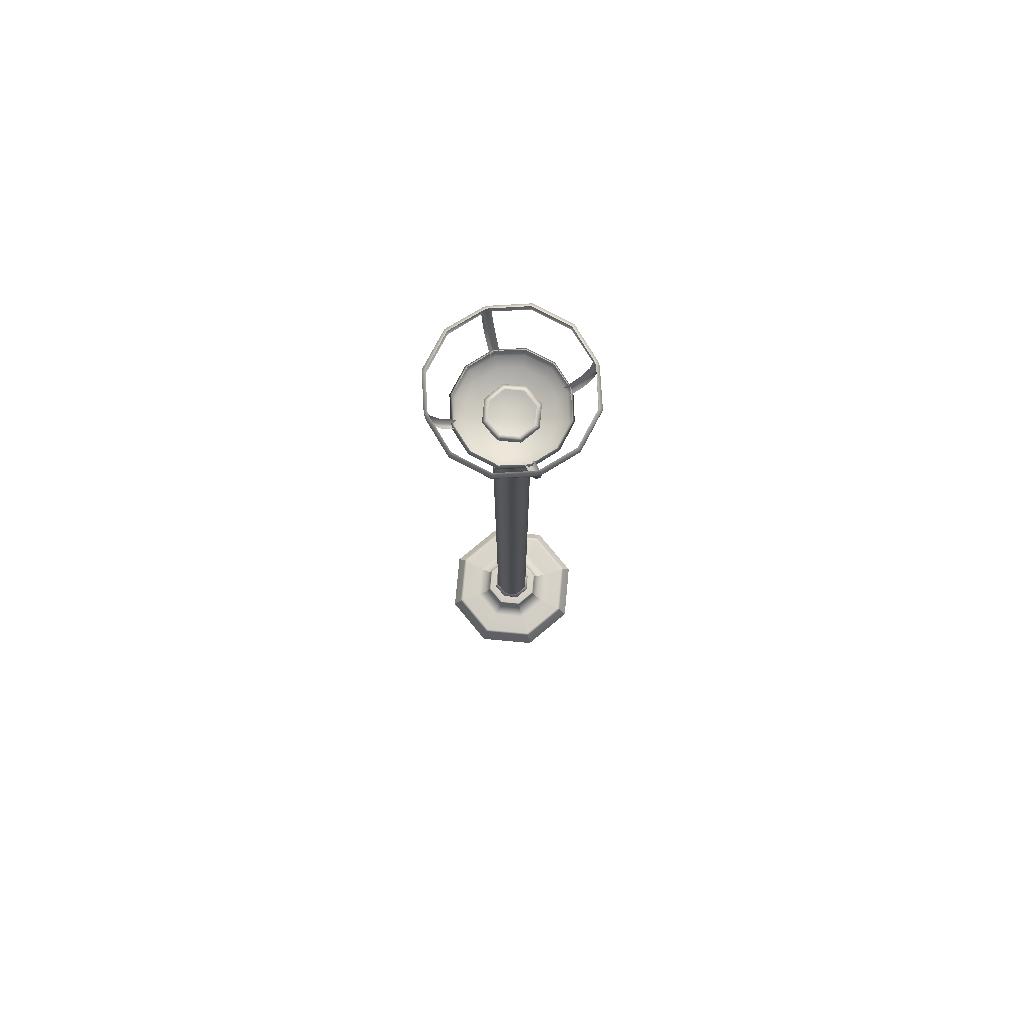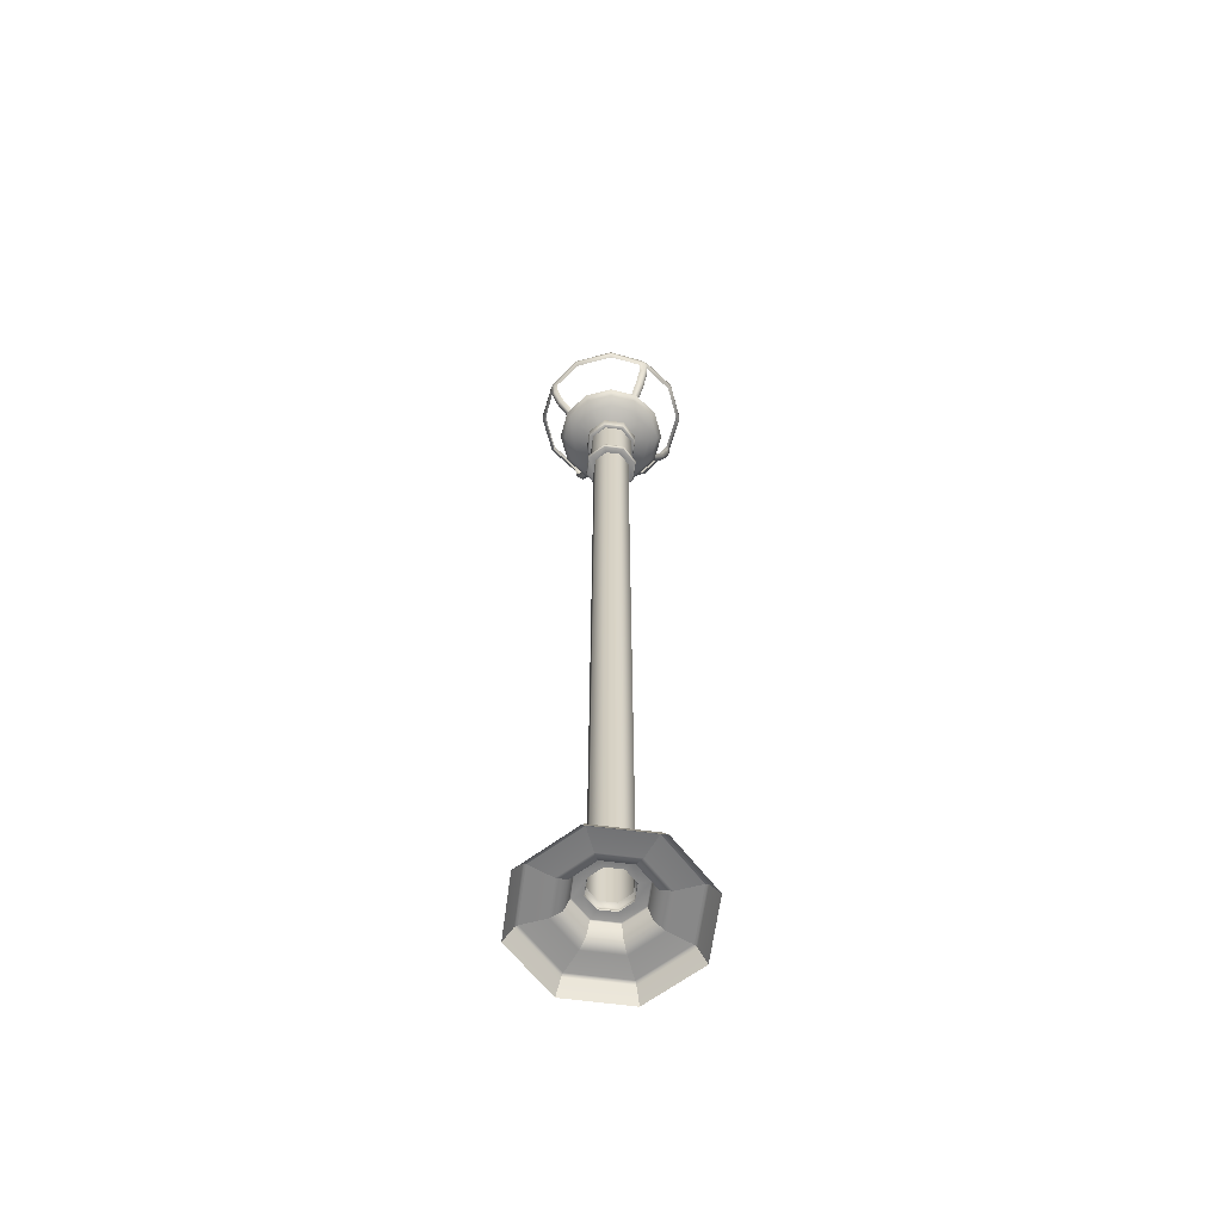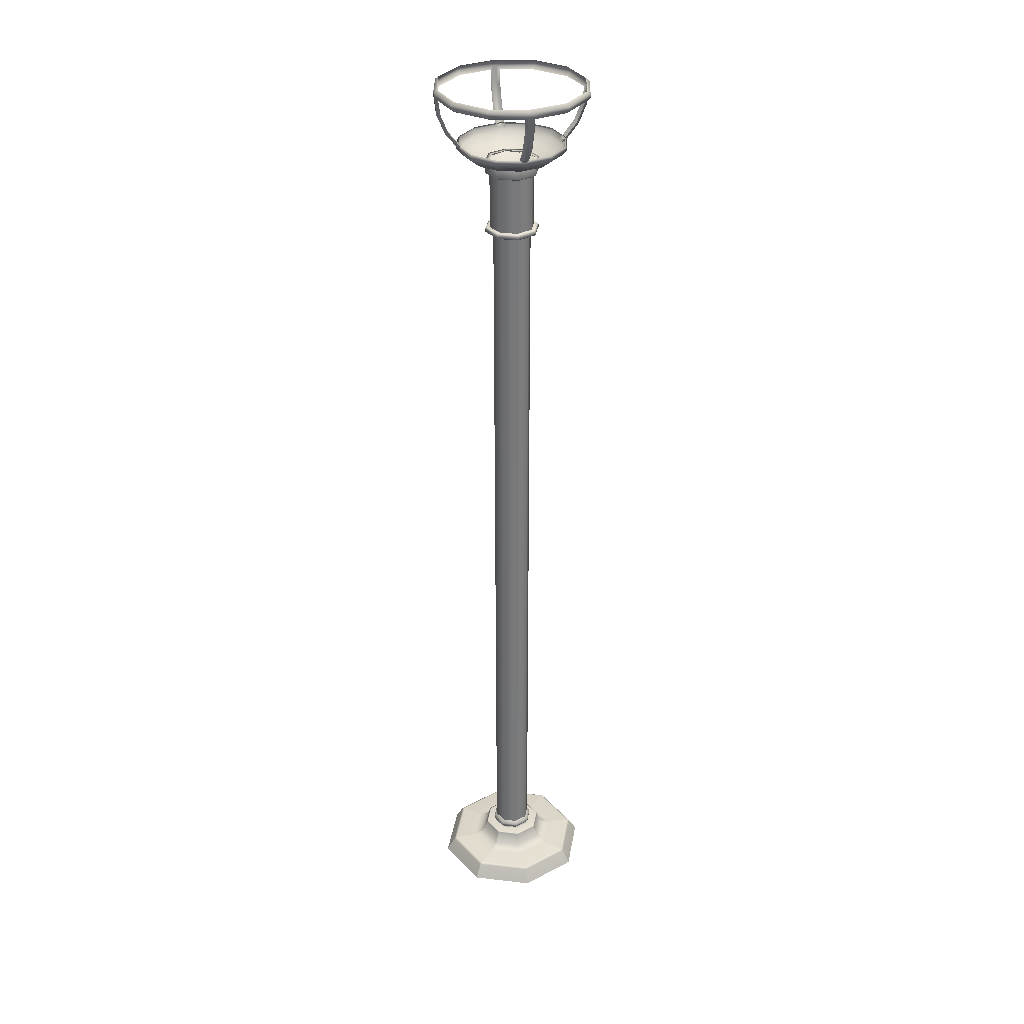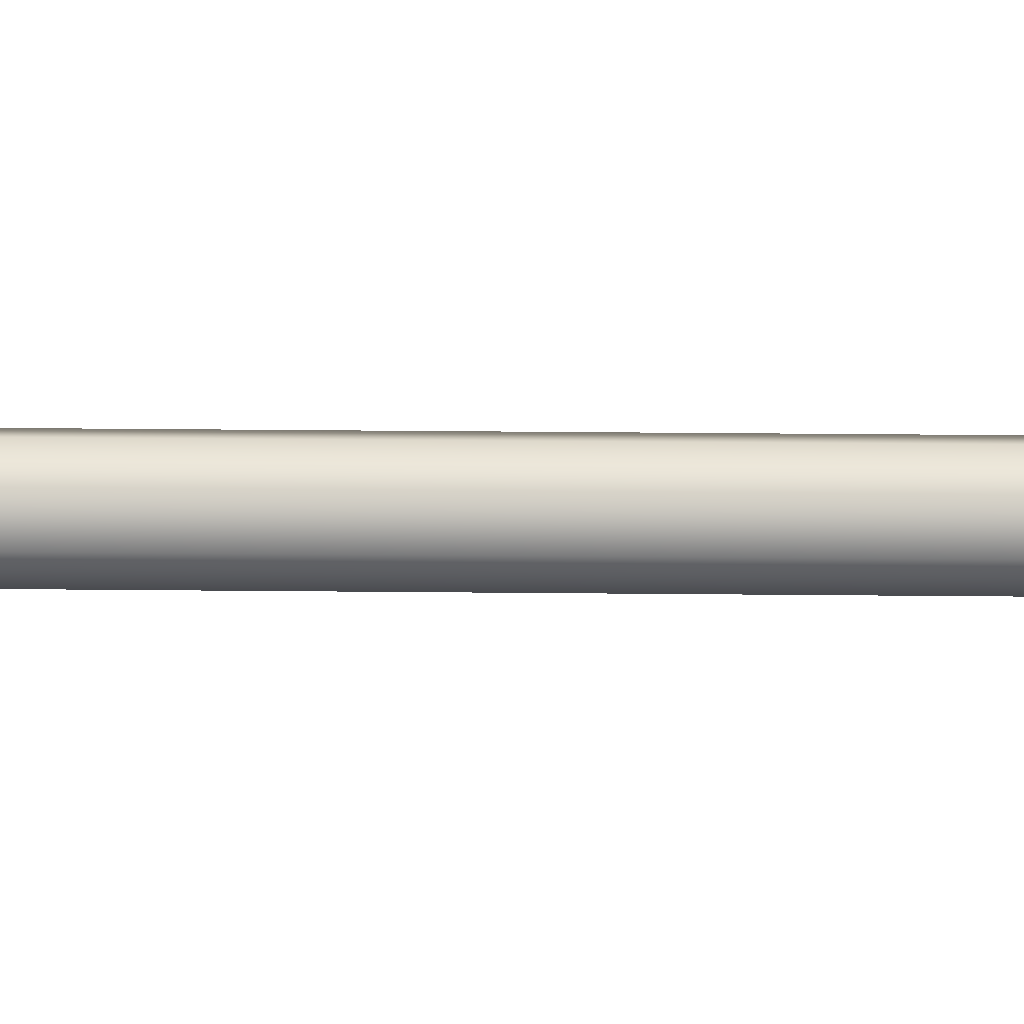
<metadata>
{"format":"obj","ext":"obj","renderer":"f3d","projection":"perspective","resolution":1024,"background":"white","views":[{"elev":77.8,"azim":-17.2,"up":"+Y"},{"elev":-63.0,"azim":-120.1,"up":"+Y"},{"elev":32.7,"azim":-13.3,"up":"+Y"},{"elev":31.4,"azim":90.8,"up":"+Z"}]}
</metadata>
<code>
o rv_lamp_post_2
v 0.3562 19.11 3e-06
v 0 19.16 3e-06
v 0.2498 15.11 -0.2498
v 0 15.11 -0.3532
v -0.2498 15.11 -0.2498
v -0.3532 15.11 2e-06
v -0.2498 15.11 0.2498
v 0 15.11 0.3532
v 0.2498 15.11 0.2498
v 0.3532 15.11 2e-06
v 0.2957 16.49 -0.2957
v 0 16.49 -0.4181
v -0.2957 16.49 -0.2957
v -0.4181 16.49 3e-06
v -0.2957 16.49 0.2957
v 0 16.49 0.4181
v 0.2957 16.49 0.2957
v 0.4181 16.49 3e-06
v -0.2957 16.25 0.2957
v -0.4181 16.25 3e-06
v -0.2957 16.25 -0.2957
v 0 16.25 -0.4181
v 0.2957 16.25 -0.2957
v 0.4181 16.25 3e-06
v 0.2957 16.25 0.2957
v 0 16.25 0.4181
v -0.2957 15.21 0.2957
v -0.4181 15.21 2e-06
v -0.2957 15.21 -0.2957
v 0 15.21 -0.4181
v 0.2957 15.21 -0.2957
v 0.4181 15.21 2e-06
v 0.2957 15.21 0.2957
v 0 15.21 0.4181
v -0.3569 16.49 0.3569
v -0.5047 16.49 3e-06
v -0.3569 16.49 -0.3569
v 0 16.49 -0.5047
v 0.3569 16.49 -0.3569
v 0.5047 16.49 3e-06
v 0.3569 16.49 0.3569
v 0 16.49 0.5047
v -0.3569 16.28 0.3569
v -0.3385 16.25 0.3385
v -0.4788 16.25 3e-06
v -0.5047 16.28 3e-06
v -0.3385 16.25 -0.3385
v -0.3569 16.28 -0.3569
v 0 16.25 -0.4788
v 0 16.28 -0.5047
v 0.3385 16.25 -0.3385
v 0.3569 16.28 -0.3569
v 0.4788 16.25 3e-06
v 0.5047 16.28 3e-06
v 0.3385 16.25 0.3385
v 0.3569 16.28 0.3569
v 0 16.25 0.4788
v 0 16.28 0.5047
v 0 15.21 -0.4788
v 0 15.18 -0.5047
v 0.3569 15.18 -0.3569
v 0.3385 15.21 -0.3385
v -0.3385 15.21 -0.3385
v -0.3569 15.18 -0.3569
v -0.4788 15.21 2e-06
v -0.5047 15.18 2e-06
v -0.3385 15.21 0.3385
v -0.3569 15.18 0.3569
v 0 15.21 0.4788
v 0 15.18 0.5047
v 0.3385 15.21 0.3385
v 0.3569 15.18 0.3569
v 0.4788 15.21 2e-06
v 0.5047 15.18 2e-06
v 0.3409 15.11 -0.3409
v 0.3569 15.13 -0.3569
v 0 15.13 -0.5047
v 0 15.11 -0.4821
v -0.3569 15.13 -0.3569
v -0.3409 15.11 -0.3409
v -0.5047 15.13 2e-06
v -0.4821 15.11 2e-06
v -0.3569 15.13 0.3569
v -0.3409 15.11 0.3409
v 0 15.13 0.5047
v 0 15.11 0.4821
v 0.3569 15.13 0.3569
v 0.3409 15.11 0.3409
v 0.5047 15.13 2e-06
v 0.4821 15.11 2e-06
v 0.2498 0.8339 0.2498
v 0.3532 0.8339 0
v 0.2498 0.8339 -0.2498
v 0 0.8339 -0.3532
v -0.2498 0.8339 -0.2498
v -0.3532 0.8339 0
v -0.2498 0.8339 0.2498
v 0 0.8339 0.3532
v 0.288 0.7762 0.288
v 0.4073 0.7762 0
v 0.288 0.7103 0.288
v 0.4073 0.7103 0
v 0.288 0.7762 -0.288
v 0.288 0.7103 -0.288
v 0 0.7762 -0.4073
v 0 0.7103 -0.4073
v -0.288 0.7762 -0.288
v -0.288 0.7103 -0.288
v -0.4073 0.7762 0
v -0.4073 0.7103 0
v -0.288 0.7762 0.288
v -0.288 0.7103 0.288
v 0 0.7762 0.4073
v 0 0.7103 0.4073
v 1.066 -0.001165 -1.066
v 0 -0.001165 -1.508
v -1.066 -0.001165 -1.066
v -1.508 -0.001165 -0
v -1.066 -0.001165 1.066
v 0 -0.001165 1.508
v 1.066 -0.001165 1.066
v 1.508 -0.001165 -0
v 0.6071 0.3009 -0.6071
v 0.4691 0.4006 -0.4691
v 0 0.3009 -0.8585
v 0 0.4006 -0.6634
v -0.6071 0.3009 -0.6071
v -0.4691 0.4006 -0.4691
v -0.8585 0.3009 0
v -0.6634 0.4006 0
v -0.6071 0.3009 0.6071
v -0.4691 0.4006 0.4691
v 0 0.3009 0.8585
v 0 0.4006 0.6634
v 0.6071 0.3009 0.6071
v 0.4691 0.4006 0.4691
v 0.8585 0.3009 0
v 0.6634 0.4006 0
v 0.2665 0.6526 -0.2665
v 0.2612 0.6699 -0.2612
v 0 0.6526 -0.3769
v 0 0.6699 -0.3694
v -0.2665 0.6526 -0.2665
v -0.2612 0.6699 -0.2612
v -0.3769 0.6526 0
v -0.3694 0.6699 0
v -0.2665 0.6526 0.2665
v -0.2612 0.6699 0.2612
v 0 0.6526 0.3769
v 0 0.6699 0.3694
v 0.2665 0.6526 0.2665
v 0.2612 0.6699 0.2612
v 0.3769 0.6526 0
v 0.3694 0.6699 0
v 0.3951 0.6526 -0.3951
v 0.4112 0.6364 -0.4112
v 0 0.6526 -0.5587
v 0 0.6364 -0.5815
v -0.3951 0.6526 -0.3951
v -0.4112 0.6364 -0.4112
v -0.5587 0.6526 0
v -0.5815 0.6364 0
v -0.3951 0.6526 0.3951
v -0.4112 0.6364 0.4112
v 0 0.6526 0.5587
v 0 0.6364 0.5815
v 0.3951 0.6526 0.3951
v 0.4112 0.6364 0.4112
v 0.5587 0.6526 0
v 0.5815 0.6364 0
v 0.912 0.3025 -0.912
v 0.9525 0.2697 -0.9525
v 0 0.3025 -1.29
v 0 0.2697 -1.347
v -0.912 0.3025 -0.912
v -0.9525 0.2697 -0.9525
v -1.29 0.3025 0
v -1.347 0.2697 0
v -0.912 0.3025 0.912
v -0.9525 0.2697 0.9525
v 0 0.3025 1.29
v 0 0.2697 1.347
v 0.912 0.3025 0.912
v 0.9525 0.2697 0.9525
v 1.29 0.3025 0
v 1.347 0.2697 0
v 0.8538 16.82 -0.4905
v 0.4951 16.82 -0.8492
v 0.005082 16.82 -0.9805
v -0.4849 16.82 -0.8492
v -0.8436 16.82 -0.4905
v -0.9749 16.82 -0.000513
v -0.8436 16.82 0.4895
v -0.4849 16.82 0.8482
v 0.005082 16.82 0.9795
v 0.4951 16.82 0.8482
v 0.8538 16.82 0.4895
v 0.9851 16.82 -0.000513
v 0.3228 16.4 -0.1864
v 0.1864 16.4 -0.3228
v 0.383 16.54 -0.6634
v 0.6634 16.54 -0.383
v -2e-06 16.4 -0.3727
v 2e-06 16.54 -0.7661
v -0.1864 16.4 -0.3228
v -0.383 16.54 -0.6634
v -0.3228 16.4 -0.1864
v -0.6634 16.54 -0.383
v -0.3727 16.4 -1e-06
v -0.7661 16.54 2e-06
v -0.3228 16.4 0.1864
v -0.6634 16.54 0.383
v -0.1864 16.4 0.3228
v -0.383 16.54 0.6635
v 2e-06 16.4 0.3727
v -2e-06 16.54 0.7661
v 0.1864 16.4 0.3228
v 0.383 16.54 0.6634
v 0.3228 16.4 0.1864
v 0.6634 16.54 0.383
v 0.3727 16.4 7e-06
v 0.7661 16.54 4e-06
v 0.5124 16.77 -0.8875
v 0.8875 16.77 -0.5124
v 4e-06 16.77 -1.025
v -0.5124 16.77 -0.8875
v -0.8875 16.77 -0.5124
v -1.025 16.77 5e-06
v -0.8875 16.77 0.5124
v -0.5124 16.77 0.8875
v -4e-06 16.77 1.025
v 0.5124 16.77 0.8875
v 0.8875 16.77 0.5124
v 1.025 16.77 1e-06
v -0.000121 16.35 -9e-05
v -0.4685 16.66 -0.8115
v 3e-06 16.66 -0.937
v 0.4685 16.66 -0.8115
v 0.8115 16.66 -0.4685
v 0.937 16.66 3e-06
v 0.8115 16.66 0.4685
v 0.4685 16.66 0.8115
v -3e-06 16.66 0.937
v -0.4685 16.66 0.8115
v -0.8115 16.66 0.4685
v -0.937 16.66 3e-06
v -0.8115 16.66 -0.4685
v -1.182 17.87 0.6823
v -1.182 17.69 0.6823
v -0.6822 17.87 1.182
v -0.6822 17.69 1.182
v -0.08626 17.69 1.341
v 0.08626 17.69 1.341
v 0.6822 17.87 1.182
v 0.6822 17.69 1.182
v 1.182 17.87 0.6823
v 1.182 17.69 0.6823
v -0.08325 16.75 0.9015
v 0.08325 16.75 0.9015
v -0.08694 17.09 1.168
v 0.08694 17.09 1.168
v -0.0864 17.43 1.306
v 0.0864 17.43 1.306
v 0.03469 17.87 1.341
v -0.03469 17.87 1.341
v 1.341 17.69 0.08626
v 1.341 17.69 -0.08625
v 1.182 17.87 -0.6822
v 1.182 17.69 -0.6822
v 0.6822 17.87 -1.182
v 0.6822 17.69 -1.182
v 0.9015 16.75 0.08325
v 0.9015 16.75 -0.08324
v 1.168 17.09 0.08694
v 1.168 17.09 -0.08693
v 1.306 17.43 0.0864
v 1.306 17.43 -0.0864
v 1.341 17.87 -0.03469
v 1.341 17.87 0.0347
v 0.08626 17.69 -1.341
v -0.08626 17.69 -1.341
v -0.6822 17.87 -1.182
v -0.6822 17.69 -1.182
v -1.182 17.87 -0.6822
v -1.182 17.69 -0.6822
v 0.08325 16.75 -0.9015
v -0.08325 16.75 -0.9015
v 0.08694 17.09 -1.168
v -0.08694 17.09 -1.168
v 0.0864 17.43 -1.306
v -0.0864 17.43 -1.306
v -0.03469 17.87 -1.341
v 0.03469 17.87 -1.341
v -1.341 17.69 -0.08625
v -1.341 17.69 0.08626
v -0.9015 16.75 -0.08324
v -0.9015 16.75 0.08325
v -1.168 17.09 -0.08693
v -1.168 17.09 0.08694
v -1.306 17.43 -0.0864
v -1.306 17.43 0.0864
v -1.341 17.87 0.0347
v -1.341 17.87 -0.03469
v 0.03568 16.75 0.9756
v -0.03568 16.75 0.9756
v 0.03694 17.06 1.221
v -0.03694 17.06 1.221
v 1.237 17.82 0.7133
v 1.235 17.75 0.7128
v 0.7133 17.82 1.237
v 0.7128 17.75 1.235
v -0.0364 17.41 1.365
v 0.0364 17.41 1.365
v -0.7133 17.82 1.237
v -0.7128 17.75 1.235
v -0.04454 17.74 1.4
v -0.04249 17.82 1.402
v 0.04454 17.74 1.4
v 0.04249 17.82 1.402
v -1.237 17.82 0.7133
v -1.235 17.75 0.7128
v 0.9756 16.75 -0.03568
v 0.9756 16.75 0.03568
v 1.221 17.06 -0.03694
v 1.221 17.06 0.03694
v 0.7133 17.82 -1.237
v 0.7128 17.75 -1.235
v 1.237 17.82 -0.7133
v 1.235 17.75 -0.7128
v 1.365 17.41 0.0364
v 1.365 17.41 -0.0364
v 1.4 17.74 0.04455
v 1.402 17.82 0.04249
v 1.4 17.74 -0.04454
v 1.402 17.82 -0.04249
v -0.03568 16.75 -0.9756
v 0.03568 16.75 -0.9756
v -0.03694 17.06 -1.221
v 0.03694 17.06 -1.221
v -1.237 17.82 -0.7133
v -1.235 17.75 -0.7128
v -0.7133 17.82 -1.237
v -0.7128 17.75 -1.235
v 0.0364 17.41 -1.365
v -0.0364 17.41 -1.365
v 0.04454 17.74 -1.4
v 0.04249 17.82 -1.402
v -0.04454 17.74 -1.4
v -0.04249 17.82 -1.402
v -0.9756 16.75 0.03568
v -0.9756 16.75 -0.03568
v -1.221 17.06 0.03694
v -1.221 17.06 -0.03694
v -1.365 17.41 -0.0364
v -1.365 17.41 0.0364
v -1.4 17.74 -0.04454
v -1.402 17.82 -0.04249
v -1.4 17.74 0.04455
v -1.402 17.82 0.04249
f 76 77 60 61
f 77 79 64 60
f 79 81 66 64
f 81 83 68 66
f 83 85 70 68
f 85 87 72 70
f 87 89 74 72
f 89 76 61 74
f 46 43 35 36
f 48 46 36 37
f 50 48 37 38
f 52 50 38 39
f 54 52 39 40
f 56 54 40 41
f 58 56 41 42
f 43 58 42 35
f 28 27 19 20
f 29 28 20 21
f 30 29 21 22
f 31 30 22 23
f 32 31 23 24
f 33 32 24 25
f 34 33 25 26
f 27 34 26 19
f 3 4 78 75
f 30 31 62 59
f 4 5 80 78
f 29 30 59 63
f 5 6 82 80
f 28 29 63 65
f 6 7 84 82
f 27 28 65 67
f 7 8 86 84
f 34 27 67 69
f 8 9 88 86
f 33 34 69 71
f 9 10 90 88
f 32 33 71 73
f 10 3 75 90
f 31 32 73 62
f 20 19 44 45
f 15 14 36 35
f 21 20 45 47
f 14 13 37 36
f 22 21 47 49
f 13 12 38 37
f 23 22 49 51
f 12 11 39 38
f 24 23 51 53
f 11 18 40 39
f 25 24 53 55
f 18 17 41 40
f 26 25 55 57
f 17 16 42 41
f 19 26 57 44
f 16 15 35 42
f 43 44 57 58
f 44 43 46 45
f 45 46 48 47
f 47 48 50 49
f 49 50 52 51
f 51 52 54 53
f 53 54 56 55
f 55 56 58 57
f 4 3 93 94
f 5 4 94 95
f 6 5 95 96
f 7 6 96 97
f 8 7 97 98
f 9 8 98 91
f 10 9 91 92
f 3 10 92 93
f 59 60 64 63
f 60 59 62 61
f 61 62 73 74
f 63 64 66 65
f 65 66 68 67
f 67 68 70 69
f 69 70 72 71
f 71 72 74 73
f 75 76 89 90
f 76 75 78 77
f 77 78 80 79
f 79 80 82 81
f 81 82 84 83
f 83 84 86 85
f 85 86 88 87
f 87 88 90 89
f 100 99 101 102
f 103 100 102 104
f 105 103 104 106
f 107 105 106 108
f 109 107 108 110
f 111 109 110 112
f 113 111 112 114
f 99 113 114 101
f 92 91 99 100
f 152 154 102 101
f 93 92 100 103
f 154 140 104 102
f 94 93 103 105
f 140 142 106 104
f 95 94 105 107
f 142 144 108 106
f 96 95 107 109
f 144 146 110 108
f 97 96 109 111
f 146 148 112 110
f 98 97 111 113
f 148 150 114 112
f 91 98 113 99
f 150 152 101 114
f 141 139 155 157
f 143 141 157 159
f 145 143 159 161
f 147 145 161 163
f 149 147 163 165
f 151 149 165 167
f 153 151 167 169
f 139 153 169 155
f 158 156 124 126
f 160 158 126 128
f 162 160 128 130
f 164 162 130 132
f 166 164 132 134
f 168 166 134 136
f 170 168 136 138
f 156 170 138 124
f 125 123 171 173
f 127 125 173 175
f 129 127 175 177
f 131 129 177 179
f 133 131 179 181
f 135 133 181 183
f 137 135 183 185
f 123 137 185 171
f 174 172 115 116
f 176 174 116 117
f 178 176 117 118
f 180 178 118 119
f 182 180 119 120
f 184 182 120 121
f 186 184 121 122
f 172 186 122 115
f 124 123 125 126
f 123 124 138 137
f 126 125 127 128
f 128 127 129 130
f 130 129 131 132
f 132 131 133 134
f 134 133 135 136
f 136 135 137 138
f 140 139 141 142
f 139 140 154 153
f 142 141 143 144
f 144 143 145 146
f 146 145 147 148
f 148 147 149 150
f 150 149 151 152
f 152 151 153 154
f 156 155 169 170
f 155 156 158 157
f 157 158 160 159
f 159 160 162 161
f 161 162 164 163
f 163 164 166 165
f 165 166 168 167
f 167 168 170 169
f 172 171 185 186
f 171 172 174 173
f 173 174 176 175
f 175 176 178 177
f 177 178 180 179
f 179 180 182 181
f 181 182 184 183
f 183 184 186 185
f 199 200 201 202
f 200 203 204 201
f 203 205 206 204
f 205 207 208 206
f 207 209 210 208
f 209 211 212 210
f 211 213 214 212
f 213 215 216 214
f 215 217 218 216
f 217 219 220 218
f 219 221 222 220
f 221 199 202 222
f 202 201 238 239
f 201 204 237 238
f 204 206 236 237
f 206 208 247 236
f 208 210 246 247
f 210 212 245 246
f 212 214 244 245
f 214 216 243 244
f 216 218 242 243
f 218 220 241 242
f 220 222 240 241
f 240 222 202 239
f 200 199 235
f 203 200 235
f 205 203 235
f 207 205 235
f 209 207 235
f 211 209 235
f 213 211 235
f 215 213 235
f 217 215 235
f 219 217 235
f 221 219 235
f 199 221 235
f 188 187 224 223
f 189 188 223 225
f 190 189 225 226
f 191 190 226 227
f 192 191 227 228
f 193 192 228 229
f 194 193 229 230
f 195 194 230 231
f 196 195 231 232
f 197 196 232 233
f 198 197 233 234
f 187 198 234 224
f 237 236 226 225
f 238 237 225 223
f 239 238 223 224
f 234 240 239 224
f 241 240 234 233
f 242 241 233 232
f 243 242 232 231
f 244 243 231 230
f 245 244 230 229
f 246 245 229 228
f 247 246 228 227
f 236 247 227 226
f 305 304 306 307
f 309 308 310 311
f 312 307 306 313
f 314 315 316 317
f 312 313 318 316
f 316 318 319 317
f 319 318 311 310
f 315 314 320 321
f 323 322 324 325
f 327 326 328 329
f 330 325 324 331
f 308 309 332 333
f 330 331 334 332
f 332 334 335 333
f 335 334 329 328
f 337 336 338 339
f 341 340 342 343
f 344 339 338 345
f 326 327 346 347
f 344 345 348 346
f 346 348 349 347
f 349 348 343 342
f 351 350 352 353
f 354 353 352 355
f 340 341 356 357
f 354 355 358 356
f 356 358 359 357
f 359 358 321 320
f 259 261 306 304
f 260 258 305 307
f 256 254 310 308
f 255 257 309 311
f 262 260 307 312
f 261 263 313 306
f 251 252 316 315
f 265 250 314 317
f 263 253 318 313
f 252 262 312 316
f 264 265 317 319
f 253 255 311 318
f 254 264 319 310
f 250 248 320 314
f 249 251 315 321
f 273 275 324 322
f 274 272 323 325
f 270 268 328 326
f 269 271 327 329
f 276 274 325 330
f 275 277 331 324
f 257 266 332 309
f 279 256 308 333
f 277 267 334 331
f 266 276 330 332
f 278 279 333 335
f 267 269 329 334
f 268 278 335 328
f 287 289 338 336
f 288 286 337 339
f 284 282 342 340
f 283 285 341 343
f 290 288 339 344
f 289 291 345 338
f 271 280 346 327
f 293 270 326 347
f 291 281 348 345
f 280 290 344 346
f 292 293 347 349
f 281 283 343 348
f 282 292 349 342
f 297 299 352 350
f 298 296 351 353
f 300 298 353 354
f 299 301 355 352
f 285 294 356 341
f 303 284 340 357
f 301 295 358 355
f 294 300 354 356
f 302 303 357 359
f 295 249 321 358
f 248 302 359 320
l 2 1

</code>
